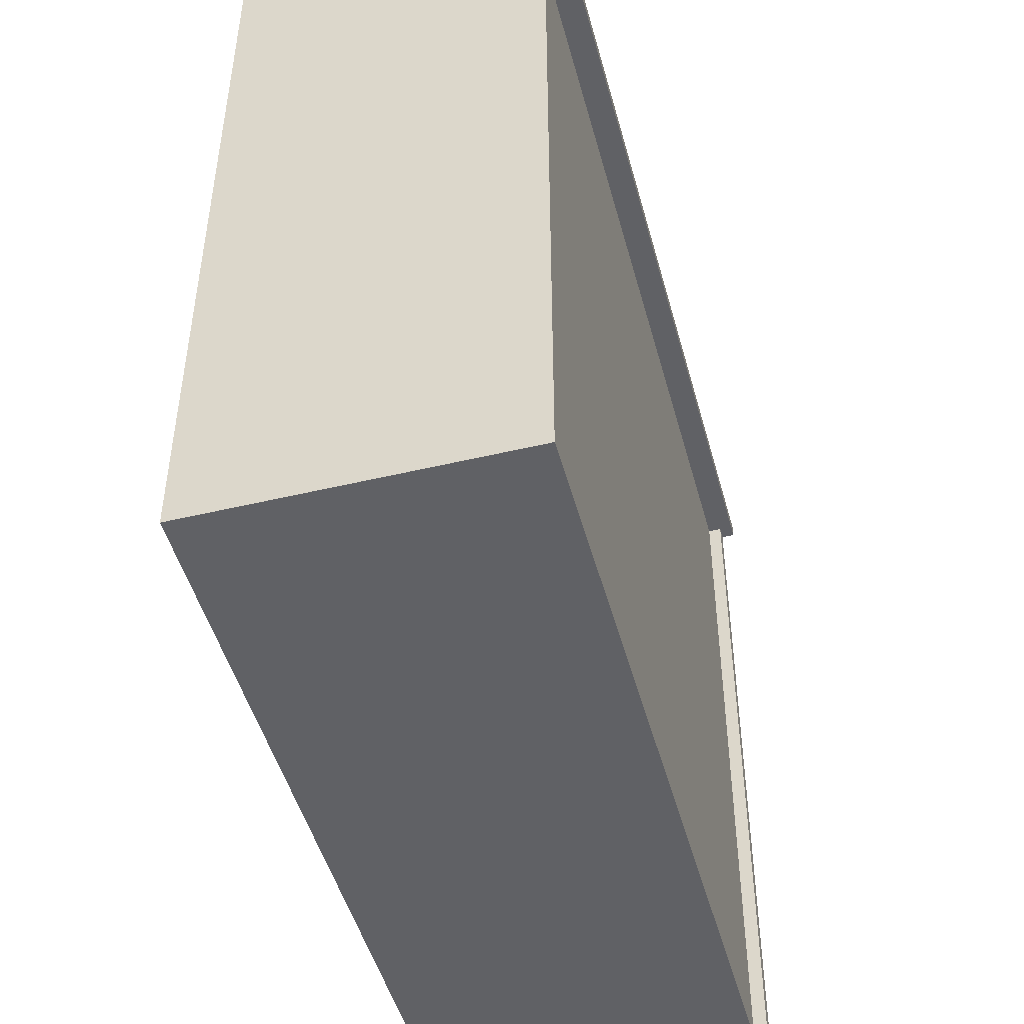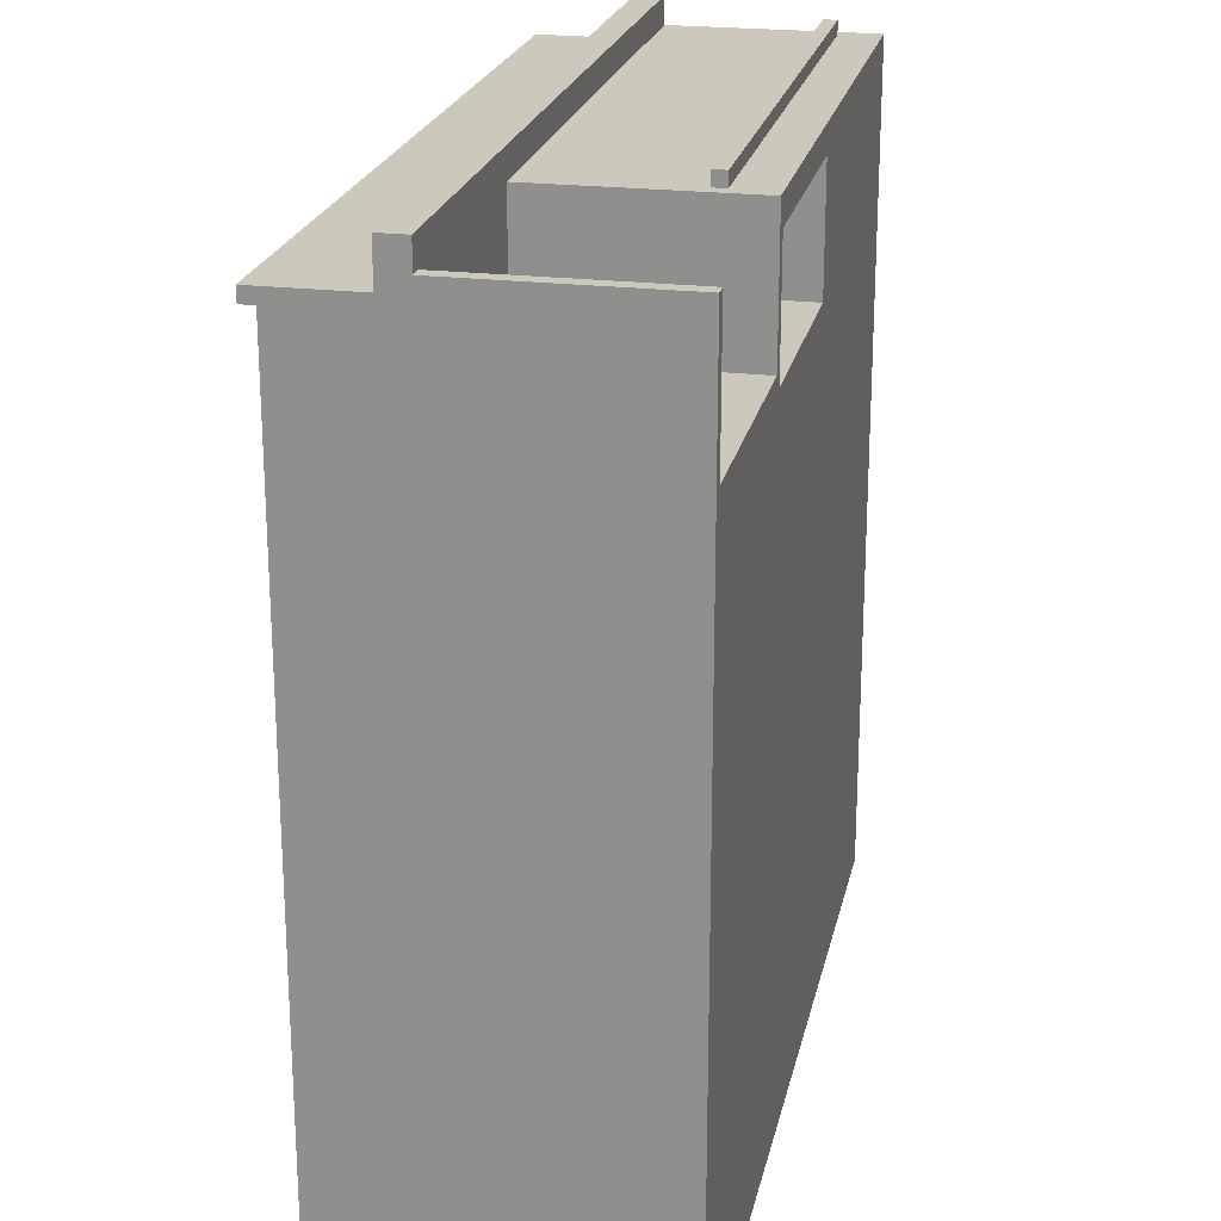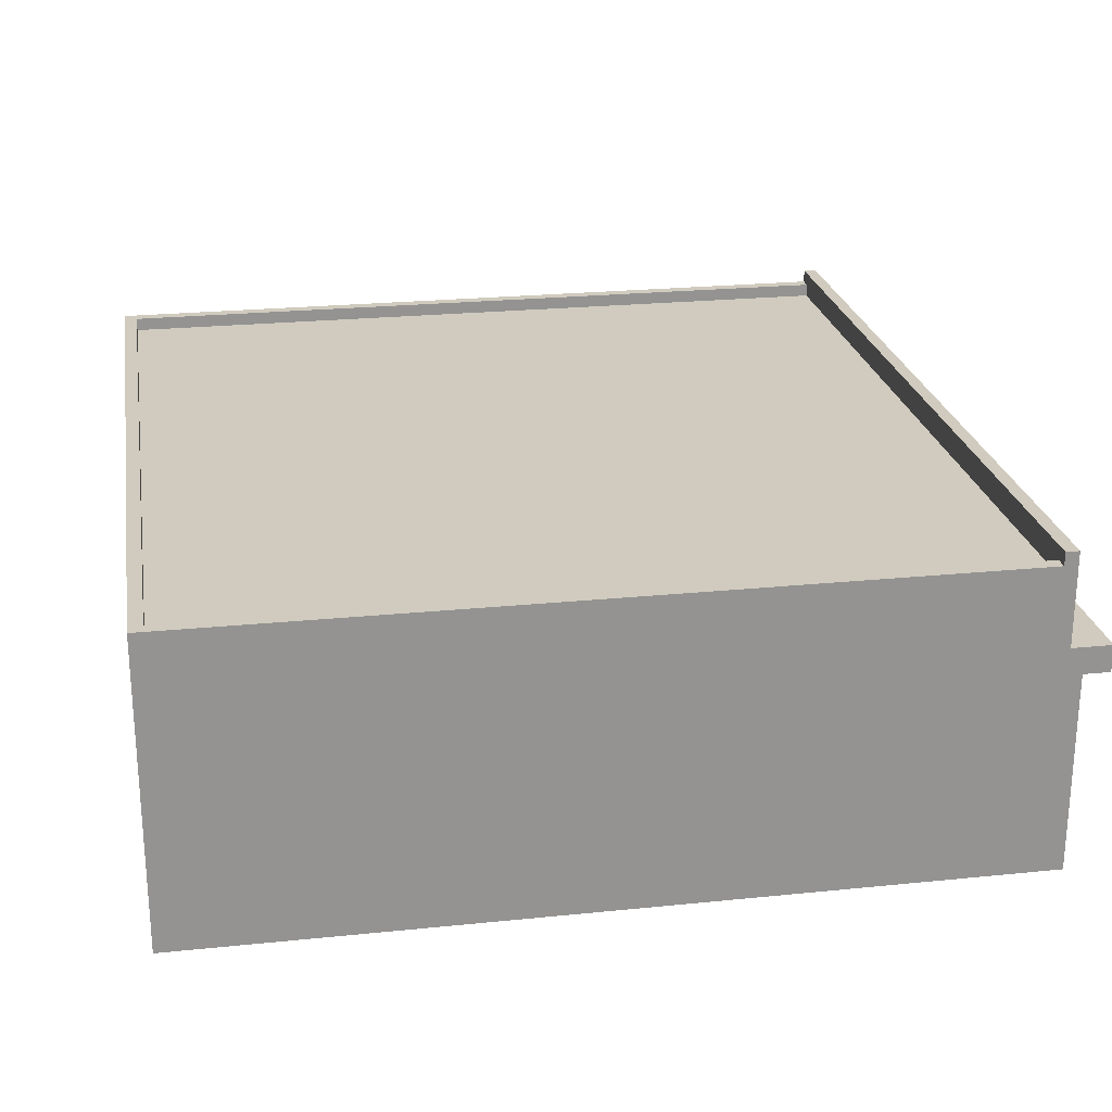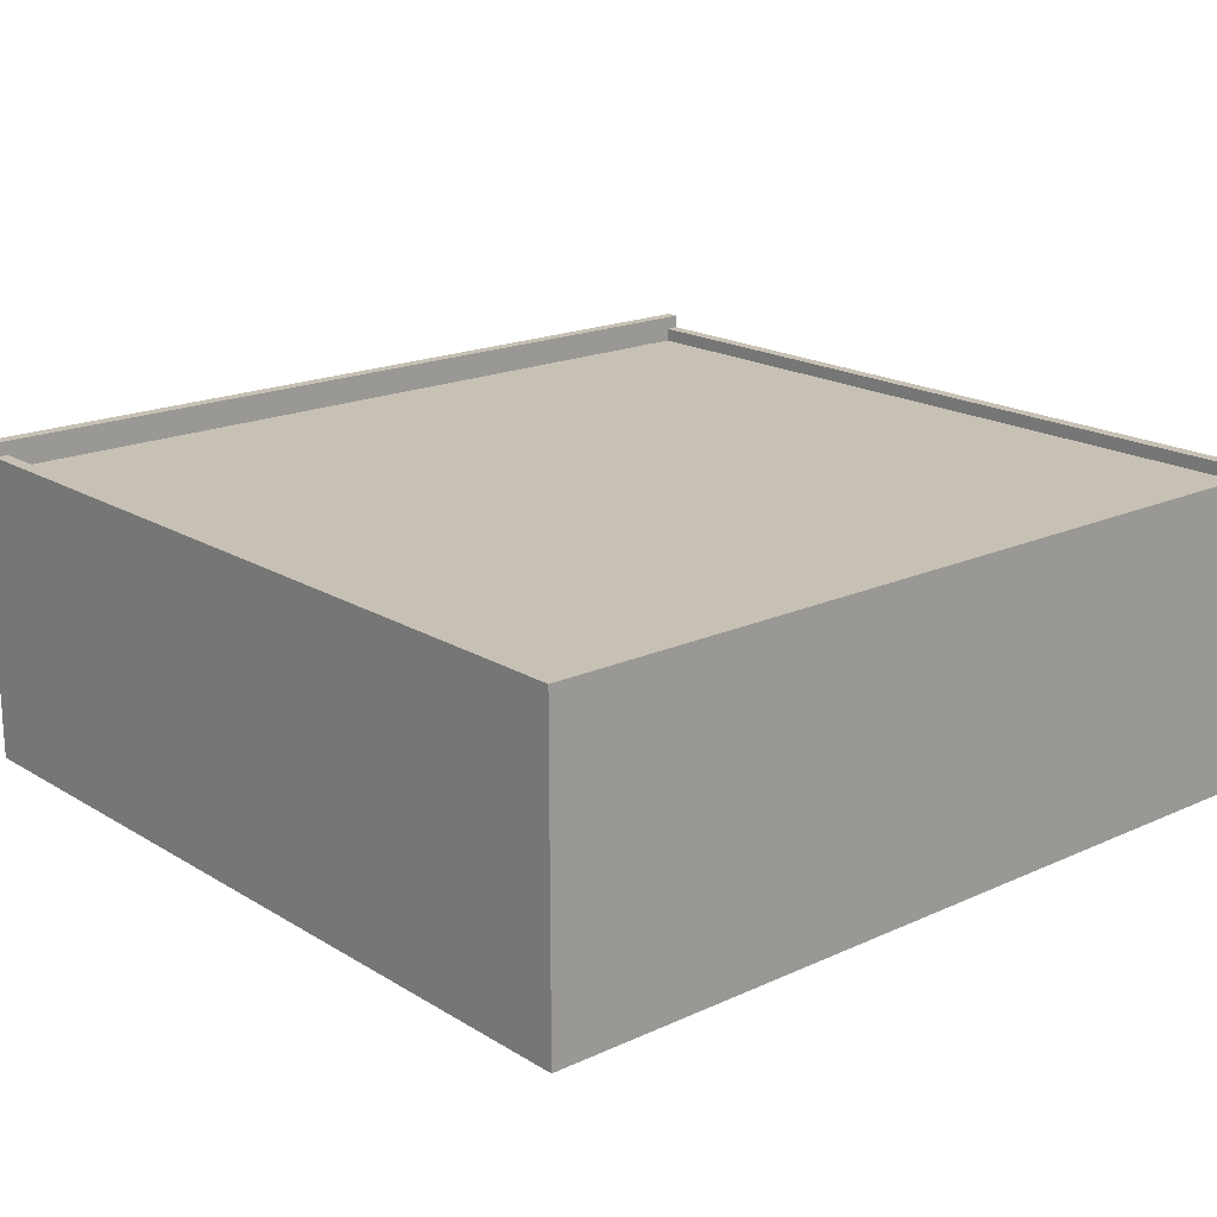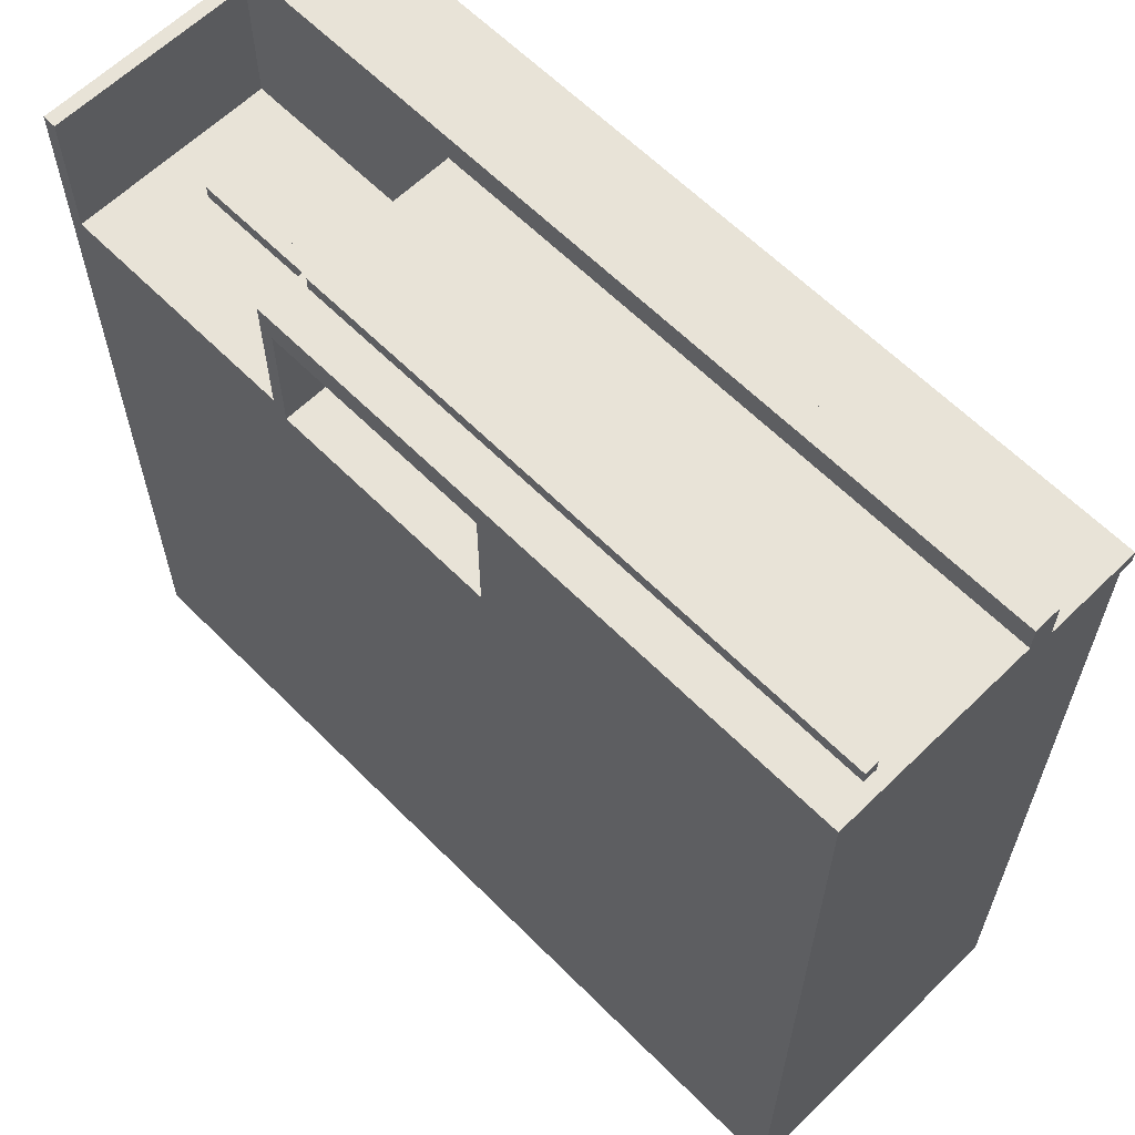
<metadata>
{"format":"obj","ext":"obj","renderer":"f3d","projection":"perspective","resolution":1024,"background":"white","views":[{"elev":-48.2,"azim":105.0,"up":"+Z"},{"elev":22.2,"azim":-78.1,"up":"+Z"},{"elev":23.6,"azim":-99.7,"up":"+Y"},{"elev":18.6,"azim":139.0,"up":"+Y"},{"elev":62.2,"azim":45.4,"up":"+Z"}]}
</metadata>
<code>
v -32 0 30
v -32 0 -32
v -32 15 32
v -32 15 30
v -32 15 29
v -32 17 32
v -32 17 29
v -32 17 28
v -32 23 28
v -32 23 -32
v -32 24 29
v -32 24 28
v -27 7 21
v -27 7 20
v -27 8 21
v -27 8 20
v -13 0 30
v -13 0 20
v -13 3 30
v -13 3 20
v -13 4 30
v -13 4 29
v -13 4 21
v -13 4 20
v -13 14 29
v -13 14 21
v -13 15 30
v -13 15 29
v -13 15 21
v -13 15 20
v -12 3 31
v -12 3 30
v -12 4 31
v -12 4 30
v 5 0 28
v 5 0 19
v 5 3 28
v 5 3 27
v 5 4 29
v 5 4 27
v 5 5 29
v 5 10 29
v 5 14 29
v 5 15 29
v 5 15 19
v 31 22 28
v 31 22 -31
v 31 23 28
v 31 23 -31
v -31 0 30
v -31 0 20
v -31 15 30
v -31 15 29
v -31 15 20
v -31 22 28
v -31 22 -31
v -31 23 28
v -31 23 -31
v -17 7 21
v -17 7 20
v -17 8 21
v -17 8 20
v -12 0 28
v -12 0 19
v -12 3 28
v -12 3 27
v -12 3 20
v -12 4 29
v -12 4 27
v -12 4 21
v -12 4 20
v -12 14 29
v -12 14 21
v -12 15 29
v -12 15 21
v -12 15 19
v 31 3 31
v 31 3 30
v 31 4 31
v 31 4 30
v 32 0 30
v 32 0 -32
v 32 15 32
v 32 15 30
v 32 15 29
v 32 17 32
v 32 17 29
v 32 17 28
v 32 23 28
v 32 23 -32
v 32 24 29
v 32 24 28
v -32 15 32
v -32 17 32
v 32 15 32
v 32 17 32
v -12 3 31
v -12 4 31
v 31 3 31
v 31 4 31
v -32 0 30
v -32 15 30
v -31 0 30
v -31 15 30
v -13 0 30
v -13 3 30
v -13 4 30
v -13 15 30
v -12 3 30
v -12 4 30
v -12 14 30
v -12 15 30
v -11 5 30
v -11 10 30
v -11 11 30
v -11 13 30
v -7 5 30
v -7 10 30
v -7 11 30
v -7 13 30
v -6 5 30
v -6 7 30
v -4 5 30
v -4 7 30
v -3 5 30
v -3 7 30
v -1 5 30
v -1 7 30
v 0 4 30
v 0 14 30
v 1 4 30
v 1 14 30
v 2 5 30
v 2 10 30
v 5 5 30
v 5 10 30
v 6 5 30
v 6 10 30
v 11 5 30
v 11 10 30
v 12 4 30
v 12 14 30
v 13 4 30
v 13 14 30
v 14 5 30
v 14 11 30
v 15 9 30
v 15 10 30
v 19 9 30
v 19 10 30
v 20 5 30
v 20 11 30
v 21 5 30
v 21 8 30
v 21 9 30
v 21 13 30
v 24 5 30
v 24 8 30
v 24 9 30
v 24 13 30
v 31 3 30
v 31 4 30
v 31 14 30
v 31 15 30
v 32 0 30
v 32 15 30
v -32 17 29
v -32 24 29
v -31 17 29
v -31 23 29
v -30 18 29
v -30 22 29
v -29 18 29
v -29 22 29
v -28 18 29
v -28 22 29
v -25 18 29
v -25 22 29
v -24 18 29
v -24 22 29
v -23 18 29
v -23 22 29
v -22 18 29
v -22 22 29
v -20 18 29
v -20 22 29
v -19 18 29
v -19 22 29
v -17 18 29
v -17 22 29
v -16 18 29
v -16 22 29
v -13 18 29
v -13 22 29
v 13 18 29
v 13 22 29
v 16 18 29
v 16 22 29
v 17 18 29
v 17 22 29
v 19 18 29
v 19 22 29
v 20 18 29
v 20 22 29
v 22 18 29
v 22 22 29
v 23 18 29
v 23 22 29
v 24 18 29
v 24 22 29
v 25 18 29
v 25 22 29
v 28 18 29
v 28 22 29
v 29 18 29
v 29 22 29
v 30 18 29
v 30 22 29
v 31 17 29
v 31 23 29
v 32 17 29
v 32 24 29
v -27 7 21
v -27 8 21
v -17 7 21
v -17 8 21
v -31 0 20
v -31 15 20
v -28 0 20
v -28 15 20
v -27 0 20
v -27 1 20
v -27 7 20
v -27 8 20
v -27 14 20
v -26 2 20
v -26 6 20
v -26 9 20
v -26 13 20
v -24 11 20
v -24 12 20
v -20 11 20
v -20 12 20
v -18 2 20
v -18 6 20
v -18 9 20
v -18 13 20
v -17 0 20
v -17 1 20
v -17 7 20
v -17 8 20
v -17 14 20
v -16 0 20
v -16 15 20
v -13 0 20
v -13 3 20
v -13 4 20
v -13 15 20
v -12 0 19
v -12 15 19
v 5 0 19
v 5 15 19
v -31 22 -31
v -31 23 -31
v 31 22 -31
v 31 23 -31
v -12 4 29
v -12 14 29
v -12 15 29
v -11 5 29
v -11 10 29
v -11 11 29
v -11 13 29
v -7 5 29
v -7 10 29
v -7 11 29
v -7 13 29
v -6 5 29
v -6 7 29
v -4 5 29
v -4 7 29
v -3 5 29
v -3 7 29
v -1 5 29
v -1 7 29
v 0 4 29
v 0 14 29
v 1 4 29
v 1 14 29
v 2 5 29
v 2 10 29
v 5 4 29
v 5 5 29
v 5 10 29
v 5 14 29
v 5 15 29
v -32 23 28
v -32 24 28
v -31 22 28
v -31 23 28
v -12 0 28
v -12 3 28
v 5 0 28
v 5 3 28
v 31 22 28
v 31 23 28
v 32 23 28
v 32 24 28
v -12 3 27
v -12 4 27
v 5 3 27
v 5 4 27
v -32 0 -32
v -32 23 -32
v 32 0 -32
v 32 23 -32
v -32 0 30
v -31 0 30
v -13 0 30
v 32 0 30
v -12 0 29
v 5 0 29
v 9 0 29
v 31 0 29
v -12 0 28
v 5 0 28
v 9 0 28
v 31 0 28
v -31 0 20
v -28 0 20
v -27 0 20
v -17 0 20
v -16 0 20
v -13 0 20
v -28 0 19
v -27 0 19
v -17 0 19
v -16 0 19
v -12 0 19
v 5 0 19
v -32 0 -32
v 32 0 -32
v -12 3 31
v 31 3 31
v -12 3 30
v 31 3 30
v -12 3 28
v 5 3 28
v -12 3 27
v 5 3 27
v -27 7 21
v -17 7 21
v -27 7 20
v -17 7 20
v -32 15 32
v 32 15 32
v -32 15 30
v -31 15 30
v -13 15 30
v -12 15 30
v 31 15 30
v 32 15 30
v -31 15 29
v -13 15 29
v -12 15 29
v 5 15 29
v -13 15 21
v -12 15 21
v -31 15 20
v -28 15 20
v -16 15 20
v -13 15 20
v -12 15 19
v 5 15 19
v -12 4 31
v 31 4 31
v -12 4 30
v 0 4 30
v 1 4 30
v 12 4 30
v 13 4 30
v 31 4 30
v -12 4 29
v 0 4 29
v 1 4 29
v 5 4 29
v -12 4 27
v 5 4 27
v -27 8 21
v -17 8 21
v -27 8 20
v -17 8 20
v -32 17 32
v 32 17 32
v -32 17 29
v -31 17 29
v 31 17 29
v 32 17 29
v -31 22 28
v 31 22 28
v -31 22 -31
v 31 22 -31
v -32 23 28
v -31 23 28
v 31 23 28
v 32 23 28
v -31 23 -31
v 31 23 -31
v -32 23 -32
v 32 23 -32
v -32 24 29
v 32 24 29
v -32 24 28
v 32 24 28
f 4 2 1
f 5 2 4
f 6 4 3
f 6 5 4
f 7 2 5
f 7 5 6
f 8 2 7
f 9 2 8
f 9 8 7
f 10 2 9
f 11 9 7
f 12 9 11
f 15 14 13
f 16 14 15
f 19 18 17
f 20 18 19
f 21 20 19
f 22 20 21
f 23 20 22
f 24 20 23
f 25 22 21
f 25 23 22
f 26 24 23
f 26 23 25
f 27 25 21
f 28 26 25
f 28 25 27
f 29 24 26
f 29 26 28
f 30 24 29
f 33 32 31
f 34 32 33
f 37 36 35
f 38 36 37
f 40 36 38
f 41 40 39
f 42 40 41
f 43 40 42
f 44 40 43
f 45 36 40
f 45 40 44
f 48 47 46
f 49 47 48
f 50 51 52
f 52 51 53
f 53 51 54
f 55 56 57
f 57 56 58
f 59 60 61
f 61 60 62
f 63 64 65
f 65 64 66
f 66 64 67
f 66 67 69
f 69 67 70
f 67 64 71
f 70 67 71
f 69 70 72
f 68 69 72
f 70 71 73
f 72 70 73
f 72 73 74
f 73 71 75
f 74 73 75
f 71 64 76
f 75 71 76
f 77 78 79
f 79 78 80
f 81 82 84
f 84 82 85
f 83 84 86
f 84 85 86
f 85 82 87
f 86 85 87
f 87 82 88
f 88 82 89
f 87 88 89
f 89 82 90
f 87 89 91
f 91 89 92
f 95 94 93
f 96 94 95
f 99 98 97
f 100 98 99
f 103 102 101
f 104 102 103
f 109 106 105
f 109 107 106
f 110 108 107
f 110 107 109
f 111 108 110
f 112 108 111
f 113 111 110
f 114 111 113
f 115 111 114
f 116 111 115
f 117 113 110
f 117 114 113
f 118 115 114
f 118 114 117
f 119 116 115
f 119 115 118
f 120 111 116
f 120 116 119
f 121 119 118
f 121 118 117
f 121 120 119
f 121 117 110
f 122 120 121
f 123 121 110
f 123 122 121
f 124 120 122
f 124 122 123
f 125 123 110
f 125 124 123
f 126 120 124
f 126 124 125
f 127 125 110
f 127 126 125
f 128 120 126
f 128 126 127
f 129 127 110
f 129 128 127
f 130 112 111
f 130 128 129
f 130 111 120
f 130 120 128
f 131 130 129
f 132 112 130
f 132 130 131
f 133 132 131
f 134 132 133
f 135 133 131
f 135 134 133
f 136 132 134
f 136 134 135
f 137 135 131
f 137 136 135
f 138 132 136
f 138 136 137
f 139 137 131
f 139 138 137
f 140 132 138
f 140 138 139
f 141 139 131
f 141 140 139
f 142 112 132
f 142 140 141
f 142 132 140
f 143 142 141
f 144 112 142
f 144 142 143
f 145 144 143
f 146 144 145
f 147 146 145
f 148 146 147
f 149 147 145
f 149 148 147
f 150 146 148
f 150 148 149
f 151 145 143
f 151 149 145
f 151 150 149
f 152 146 150
f 152 150 151
f 152 144 146
f 153 151 143
f 153 152 151
f 154 152 153
f 155 152 154
f 156 144 152
f 156 152 155
f 157 153 143
f 157 154 153
f 158 155 154
f 158 154 157
f 159 156 155
f 159 155 158
f 160 144 156
f 160 156 159
f 161 109 105
f 162 157 143
f 162 159 158
f 162 160 159
f 162 158 157
f 163 144 160
f 163 112 144
f 163 160 162
f 164 112 163
f 165 162 161
f 165 161 105
f 165 164 163
f 165 163 162
f 166 164 165
f 169 168 167
f 170 168 169
f 171 170 169
f 172 170 171
f 173 171 169
f 173 172 171
f 174 170 172
f 174 172 173
f 175 173 169
f 175 174 173
f 176 170 174
f 176 174 175
f 177 175 169
f 177 176 175
f 178 170 176
f 178 176 177
f 179 177 169
f 179 178 177
f 180 170 178
f 180 178 179
f 181 179 169
f 181 180 179
f 182 170 180
f 182 180 181
f 183 181 169
f 183 182 181
f 184 170 182
f 184 182 183
f 185 183 169
f 185 184 183
f 186 170 184
f 186 184 185
f 187 185 169
f 187 186 185
f 188 170 186
f 188 186 187
f 189 187 169
f 189 188 187
f 190 170 188
f 190 188 189
f 191 189 169
f 191 190 189
f 192 170 190
f 192 190 191
f 193 191 169
f 193 192 191
f 194 170 192
f 194 192 193
f 195 193 169
f 195 194 193
f 196 170 194
f 196 194 195
f 197 195 169
f 197 196 195
f 198 170 196
f 198 196 197
f 199 197 169
f 199 198 197
f 200 170 198
f 200 198 199
f 201 199 169
f 201 200 199
f 202 170 200
f 202 200 201
f 203 201 169
f 203 202 201
f 204 170 202
f 204 202 203
f 205 203 169
f 205 204 203
f 206 170 204
f 206 204 205
f 207 205 169
f 207 206 205
f 208 170 206
f 208 206 207
f 209 207 169
f 209 208 207
f 210 170 208
f 210 208 209
f 211 209 169
f 211 210 209
f 212 170 210
f 212 210 211
f 213 211 169
f 213 212 211
f 214 170 212
f 214 212 213
f 215 213 169
f 215 214 213
f 216 170 214
f 216 214 215
f 217 215 169
f 217 216 215
f 218 170 216
f 218 216 217
f 219 217 169
f 219 218 217
f 220 168 170
f 220 218 219
f 220 170 218
f 221 220 219
f 222 168 220
f 222 220 221
f 225 224 223
f 226 224 225
f 229 228 227
f 230 228 229
f 231 230 229
f 232 230 231
f 233 230 232
f 234 230 233
f 235 230 234
f 236 233 232
f 237 233 236
f 238 235 234
f 239 235 238
f 240 239 238
f 241 239 240
f 242 240 238
f 242 241 240
f 243 239 241
f 243 241 242
f 244 236 232
f 244 237 236
f 245 233 237
f 245 237 244
f 246 243 242
f 246 238 234
f 246 242 238
f 247 239 243
f 247 243 246
f 247 235 239
f 248 232 231
f 249 244 232
f 249 232 248
f 249 245 244
f 250 233 245
f 250 245 249
f 251 246 234
f 251 247 246
f 252 235 247
f 252 230 235
f 252 247 251
f 253 251 250
f 253 250 249
f 253 252 251
f 253 249 248
f 254 230 252
f 254 252 253
f 255 254 253
f 256 254 255
f 257 254 256
f 258 254 257
f 261 260 259
f 262 260 261
f 265 264 263
f 266 264 265
f 267 268 270
f 270 268 271
f 271 268 272
f 272 268 273
f 267 270 274
f 270 271 274
f 271 272 275
f 274 271 275
f 272 273 276
f 275 272 276
f 273 268 277
f 276 273 277
f 275 276 278
f 274 275 278
f 276 277 278
f 267 274 278
f 278 277 279
f 267 278 280
f 278 279 280
f 279 277 281
f 280 279 281
f 267 280 282
f 280 281 282
f 281 277 283
f 282 281 283
f 267 282 284
f 282 283 284
f 283 277 285
f 284 283 285
f 267 284 286
f 284 285 286
f 268 269 287
f 286 285 287
f 277 268 287
f 285 277 287
f 286 287 288
f 287 269 289
f 288 287 289
f 288 289 290
f 290 289 291
f 288 290 292
f 290 291 293
f 292 290 293
f 291 289 294
f 293 291 294
f 289 269 295
f 294 289 295
f 295 269 296
f 297 298 300
f 301 302 303
f 303 302 304
f 299 300 305
f 300 298 306
f 305 300 306
f 306 298 307
f 307 298 308
f 309 310 311
f 311 310 312
f 313 314 315
f 315 314 316
f 321 320 319
f 322 320 321
f 323 320 322
f 324 320 323
f 325 321 319
f 325 322 321
f 326 323 322
f 326 322 325
f 327 324 323
f 327 323 326
f 328 320 324
f 328 324 327
f 329 318 317
f 334 325 319
f 335 330 329
f 335 331 330
f 336 332 331
f 336 331 335
f 337 333 332
f 337 332 336
f 338 334 333
f 338 333 337
f 339 325 334
f 339 334 338
f 340 327 326
f 340 328 327
f 341 339 338
f 341 340 339
f 341 336 335
f 341 329 317
f 341 335 329
f 341 338 337
f 341 337 336
f 342 320 328
f 342 340 341
f 342 328 340
f 345 344 343
f 346 344 345
f 349 348 347
f 350 348 349
f 353 352 351
f 354 352 353
f 357 356 355
f 358 356 357
f 359 356 358
f 360 356 359
f 361 356 360
f 362 356 361
f 363 359 358
f 364 359 363
f 367 364 363
f 368 366 365
f 369 367 363
f 370 367 369
f 371 367 370
f 372 367 371
f 373 366 368
f 374 366 373
f 375 376 377
f 377 376 378
f 378 376 379
f 379 376 380
f 380 376 381
f 381 376 382
f 383 384 387
f 385 386 387
f 384 385 387
f 387 386 388
f 389 390 391
f 391 390 392
f 393 394 395
f 395 394 396
f 396 394 397
f 397 394 398
f 399 400 401
f 401 400 402
f 403 404 407
f 405 406 408
f 403 407 409
f 407 408 409
f 408 406 410
f 409 408 410
f 411 412 413
f 413 412 414

</code>
